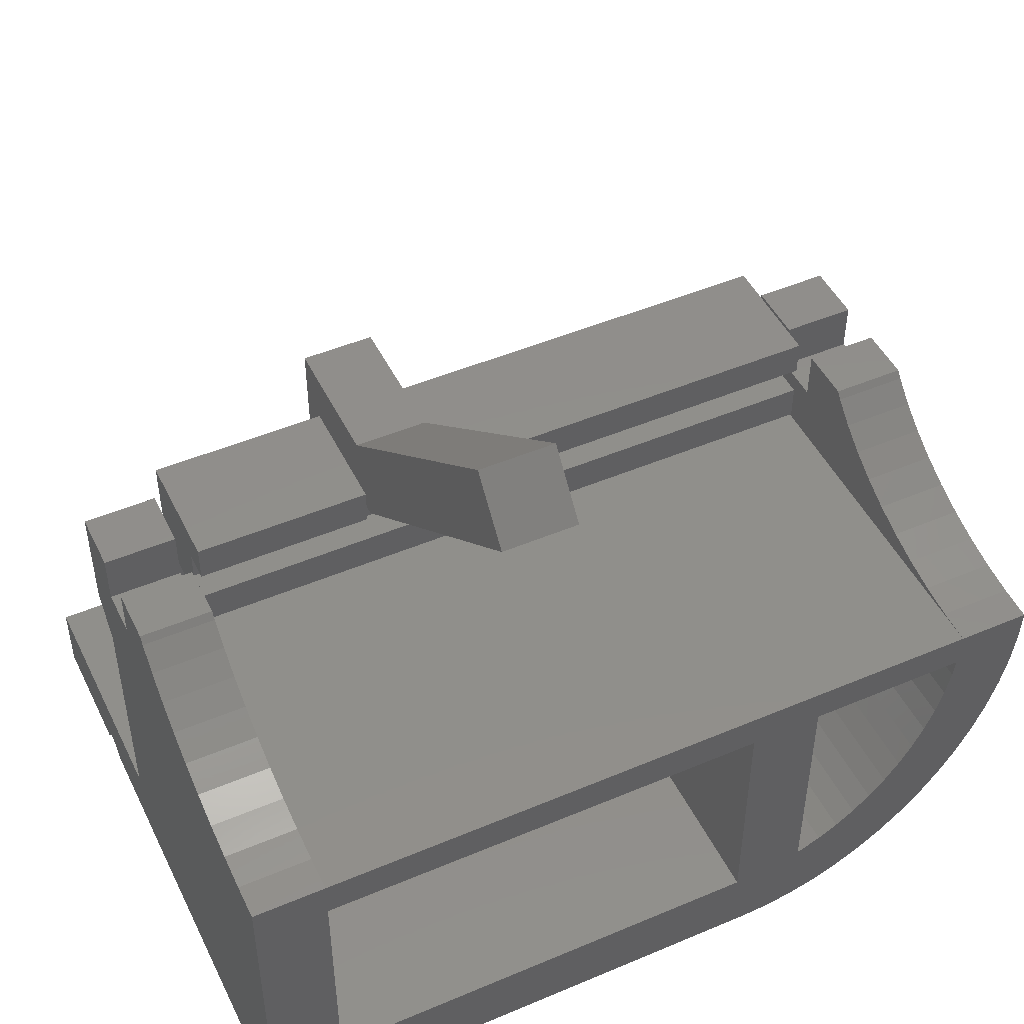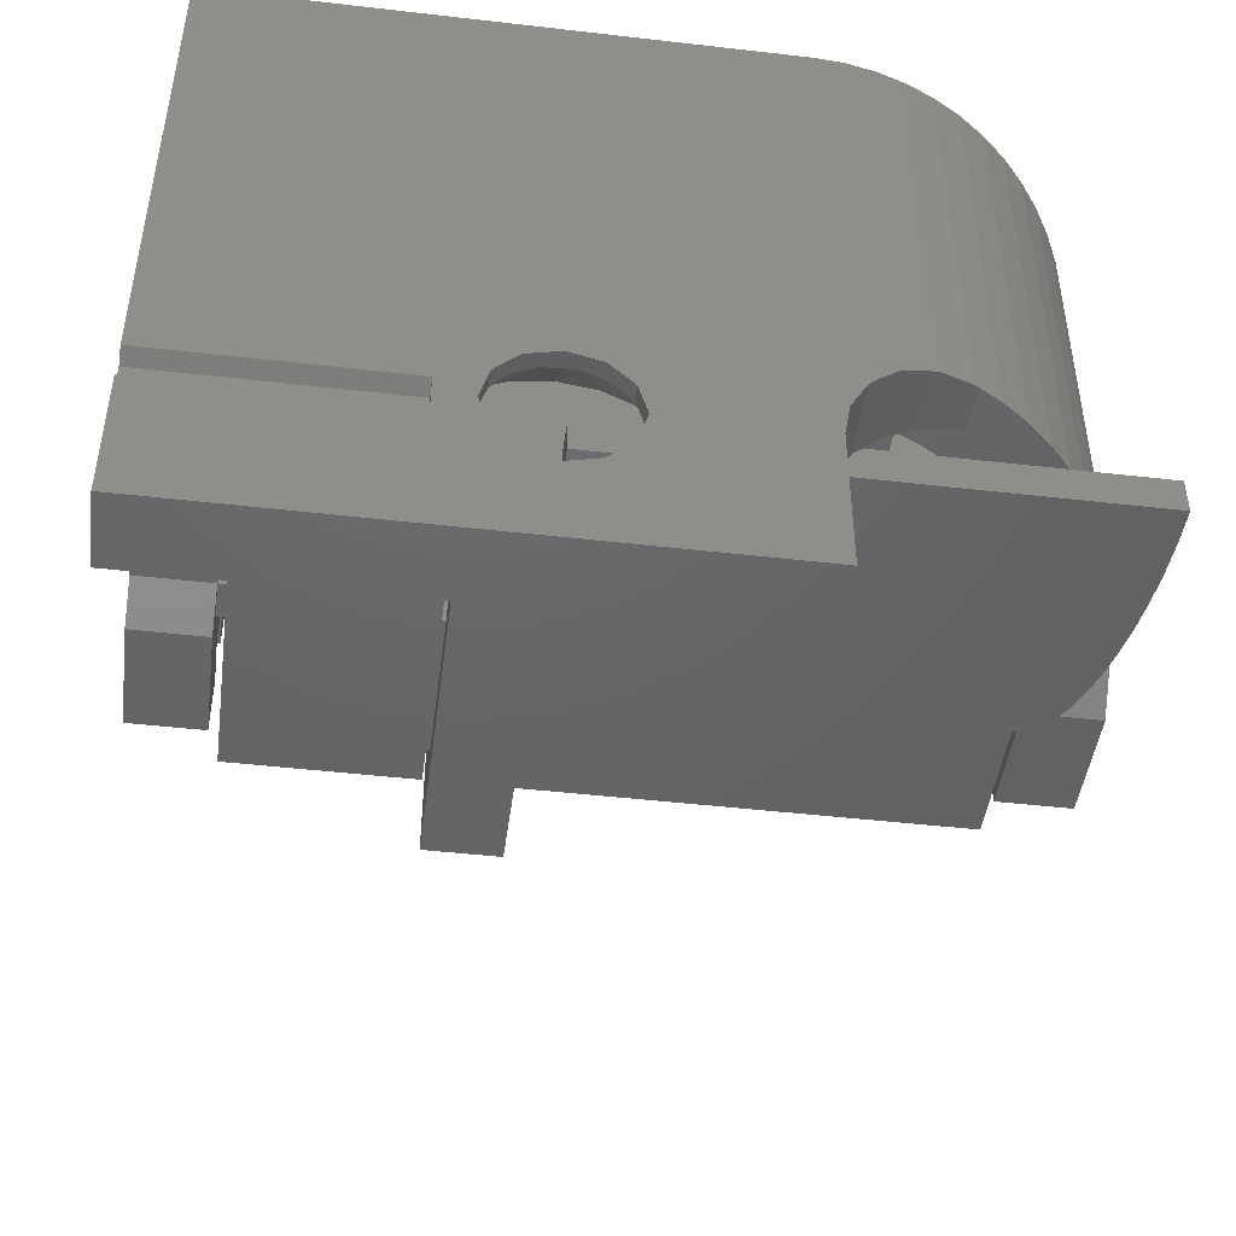
<metadata>
{"format":"stl","ext":"stl","renderer":"f3d","projection":"perspective","resolution":1024,"background":"white","views":[{"elev":47.8,"azim":154.6,"up":"+Z"},{"elev":-46.3,"azim":172.5,"up":"+Y"}]}
</metadata>
<code>
# stl→obj: 398 verts, 814 faces
v -4.95 6.803 62.61
v -4.95 5.15 61.4
v -4.95 6.652 62.8
v -4.95 7.354 62.06
v -4.95 7.99 61.56
v -4.95 8.7 61.11
v -4.95 9.478 60.72
v -4.95 2.2 59.8
v -4.95 10.31 60.39
v -4.95 11.19 60.14
v -4.95 12.11 59.95
v -4.95 13.05 59.84
v -4.95 14 59.8
v -4.95 3.85 61.4
v -4.95 2.2 62.8
v -4.95 3.85 62.8
v -4.95 5.15 62.8
v -2.95 2.2 62.8
v -2.95 3.85 62.8
v -2.95 5.15 62.8
v -2.95 6.652 62.8
v -2.95 3.85 61.4
v -2.95 2.6 59.23
v -2.95 3 59.8
v -2.95 2.6 59.74
v -2.95 2.2 59.74
v -2.95 5.15 61.4
v -2.95 6.803 62.61
v -2.95 7.354 62.06
v -2.95 7.99 61.56
v -2.95 8.7 61.11
v -2.95 9.478 60.72
v -2.95 10.31 60.39
v -2.95 11.19 60.14
v -2.95 13.05 59.84
v -2.95 14 59.8
v -2.95 12.11 59.95
v -2.95 3 58.75
v -3.004 2.2 59.7
v -4.946 2.2 59.7
v -3.245 2.328 59.55
v -3.53 2.585 59.24
v -3.541 2.6 59.23
v -4.911 2.925 58.84
v -4.899 3 58.75
v 16.05 14 52
v 16.05 3.042 58.7
v 16.05 14 58.7
v 16.05 3 52
v 16.05 3 58.75
v 16.05 14 58.75
v 16.05 2.2 59.7
v 16.05 3 59.8
v 16.05 6.803 62.61
v 16.05 5.15 61.4
v 16.05 6.652 62.8
v 16.05 7.354 62.06
v 16.05 7.99 61.56
v 16.05 8.7 61.11
v 16.05 9.478 60.72
v 16.05 10.31 60.39
v 16.05 11.19 60.14
v 16.05 12.11 59.95
v 16.05 13.05 59.84
v 16.05 14 59.8
v 16.05 3.85 61.4
v 16.05 2.2 62.8
v 16.05 3.85 62.8
v 16.05 5.15 62.8
v 18.05 2.2 62.8
v 18.05 3.85 62.8
v 18.05 5.15 62.8
v 18.05 6.652 62.8
v 18.05 3.85 61.4
v 18.05 2.2 59.7
v 18.05 3 58.75
v 18.05 13.05 59.84
v 18.05 14 50
v 18.05 14 59.8
v 18.05 12.11 59.95
v 18.05 11.19 60.14
v 18.05 3 52
v 18.05 10.31 60.39
v 18.05 9.478 60.72
v 18.05 8.7 61.11
v 18.05 5.15 61.4
v 18.05 7.99 61.56
v 18.05 7.354 62.06
v 18.05 6.803 62.61
v 18.05 0.4711 50
v 18.05 0.25 50.38
v 18.05 -0.25 50.38
v 18.05 -4 52
v 18.05 -0.4711 50
v 18.05 -4 50
v 6.004 0.9898 52
v 3.078 0.9271 52
v 3.236 0 52
v 4.75 3 52
v 2.618 1.763 52
v 1.902 2.427 52
v 1 2.853 52
v 0 3 52
v 10.04 3.046 52
v 12.25 0.0009508 52
v 12.25 0 52
v 12.1 0.9898 52
v 11.64 1.882 52
v 11.64 1.883 52
v 10.93 2.591 52
v 10.93 2.592 52
v 9.051 3.203 52
v 9.05 3.203 52
v 3.55 14 52
v 9.049 3.203 52
v 8.06 3.046 52
v 3.55 4.2 52
v 5.847 0.0009508 52
v 6.458 1.882 52
v 6.459 1.883 52
v 7.167 2.591 52
v 7.168 2.592 52
v 12.25 -0.0009508 52
v 12.1 -0.9898 52
v 11.64 -1.882 52
v 11.64 -1.883 52
v 10.93 -2.591 52
v 10.93 -2.592 52
v 10.04 -3.046 52
v 9.051 -3.203 52
v 9.05 -3.203 52
v 5.847 -0.0009508 52
v 5.847 0 52
v 6.004 -0.9898 52
v 3.236 -4 52
v 6.458 -1.882 52
v 6.459 -1.883 52
v 9.049 -3.203 52
v 8.06 -3.046 52
v 7.168 -2.592 52
v 7.167 -2.591 52
v 3.55 14 58.75
v 1.55 14 59.8
v 1.55 14 58.8
v -2.893 14 58.8
v 3.236 14 50
v 2.434 14 50.05
v -0.6229 14 51.16
v -1.312 14 51.65
v 0.1034 14 50.75
v 0.8597 14 50.42
v 1.639 14 50.19
v -4.911 14 58.84
v -4.793 14 57.89
v -2.831 14 58.28
v -2.684 14 57.54
v -4.598 14 56.96
v -2.479 14 56.82
v -4.327 14 56.05
v -2.22 14 56.12
v -3.983 14 55.18
v -1.907 14 55.47
v -3.57 14 54.36
v -1.546 14 54.85
v -3.092 14 53.58
v -1.138 14 54.28
v -2.552 14 52.87
v -0.6884 14 53.77
v -1.957 14 52.22
v -0.2008 14 53.31
v 0.3199 14 52.92
v 0.8687 14 52.59
v 1.44 14 52.34
v 1.55 14 52.3
v 11.75 -0.4711 50
v 10.8 0 50
v 11.75 0.4711 50
v 9.927 -1.518 50
v 10.57 -0.8767 50
v 9.05 -1.753 50
v 7.532 -0.8767 50
v 3.236 -4 50
v 7.297 0 50
v 8.173 -1.518 50
v 10.57 0.8767 50
v 9.927 1.518 50
v 9.05 1.753 50
v 8.173 1.518 50
v 7.532 0.8767 50
v 0 3 59.8
v 1.55 3 59.8
v 0.8687 3 52.59
v 1.44 3 52.34
v 0 3 52.05
v 0.3199 3 52.92
v 0 3 53.16
v 1.55 3 52.3
v 4.75 3 58.75
v 1.55 3 58.8
v 0 3 58.8
v -4.793 3 57.89
v -2.831 3 58.28
v -2.684 3 57.54
v -4.598 3 56.96
v -2.479 3 56.82
v -4.327 3 56.05
v -2.22 3 56.12
v -3.983 3 55.18
v -1.907 3 55.47
v -3.57 3 54.36
v -1.546 3 54.85
v -3.092 3 53.58
v -1.138 3 54.28
v -2.552 3 52.87
v -0.6884 3 53.77
v -1.957 3 52.22
v -1.761 3 52.05
v -0.2008 3 53.31
v -2.893 3 58.8
v -1.312 3 51.65
v -0.6229 3 51.16
v 0 3 50.8
v 0.1034 2.985 50.75
v 1.902 2.427 50.14
v 2.434 1.934 50.05
v 1.639 2.551 50.19
v 3.236 0 50
v 3.078 0.9271 50.01
v 2.618 1.763 50.04
v 0.8597 2.874 50.42
v 1 2.853 50.38
v 10.66 0.5241 50.39
v 10.57 0.8767 50.48
v 10.8 0.0304 50.45
v 10.8 0 50.46
v 7.437 0.5241 50.39
v 7.532 0.8767 50.48
v 7.305 0.0304 50.45
v 7.297 0 50.46
v 9.08 1.745 50.45
v 9.05 1.753 50.46
v 9.574 1.613 50.39
v 9.927 1.518 50.48
v 10.04 1.409 50.42
v 10.06 1.387 50.41
v 10.44 1.008 50.41
v 10.46 0.9857 50.42
v 8.173 1.518 50.48
v 8.526 1.613 50.39
v 9.02 1.745 50.45
v 9.927 -1.518 50.48
v 9.574 -1.613 50.39
v 9.08 -1.745 50.45
v 9.05 -1.753 50.46
v 9.02 -1.745 50.45
v 8.526 -1.613 50.39
v 8.173 -1.518 50.48
v 7.305 -0.03039 50.45
v 7.437 -0.5241 50.39
v 7.532 -0.8767 50.48
v 7.641 -0.9857 50.42
v 7.663 -1.008 50.41
v 8.042 -1.387 50.41
v 8.064 -1.409 50.42
v 8.064 1.409 50.42
v 8.042 1.387 50.41
v 7.663 1.008 50.41
v 7.641 0.9857 50.42
v 10.46 -0.9857 50.42
v 10.57 -0.8767 50.48
v 10.44 -1.008 50.41
v 10.06 -1.387 50.41
v 10.04 -1.409 50.42
v 10.8 -0.03039 50.45
v 10.66 -0.5241 50.39
v 11.75 -0.25 50.38
v 11.75 0.25 50.38
v 3.55 4.2 58.75
v -2.65 2.6 59.8
v -2.65 1.6 59.8
v -2.65 2.6 60.4
v -2.65 4.9 60.4
v -2.65 4.1 61.4
v -2.65 4.9 61.4
v -2.65 4.1 62.2
v -2.65 4.9 63.2
v -2.65 4.9 62.2
v -2.65 1.6 63.2
v 10.9 4.9 63.2
v 15.75 1.6 63.2
v 15.75 4.9 63.2
v 10.9 1.6 63.2
v 8.7 1.6 63.2
v 8.7 4.9 63.2
v 15.75 4.1 62.2
v 15.75 4.9 62.2
v 15.75 2.6 60.4
v 15.75 4.1 61.4
v 15.75 1.6 52.5
v 15.75 2.6 52.5
v 15.75 4.9 60.4
v 15.75 4.9 61.4
v 10.9 4.9 62.2
v 8.7 4.9 62.2
v 8.7 4.1 62.2
v 10.9 4.1 62.2
v 8.7 2.6 57.9
v -3.8 2.6 58.82
v -2.65 2.6 52.5
v 10.9 2.6 57.9
v 10.9 2.6 52.5
v -4.475 2.6 56.94
v -4.05 2.6 58.29
v -4.276 2.6 57.66
v -4.642 2.6 56.15
v -4.775 2.6 55.29
v -4.872 2.6 54.39
v 8.7 2.6 52.5
v -4.93 2.6 53.45
v -4.95 2.6 52.5
v -4.95 1.6 52.5
v -2.65 1.6 52.5
v 8.7 1.6 52.5
v 10.9 1.6 52.5
v -4.276 1.6 57.66
v -4.475 1.6 56.94
v -4.642 1.6 56.15
v -4.775 1.6 55.29
v -4.872 1.6 54.39
v -4.93 1.6 53.45
v 8.7 1.6 57.9
v 8.7 1.6 62.2
v -3.245 1.6 59.55
v -2.95 1.6 59.74
v -3.53 1.6 59.24
v -3.8 1.6 58.82
v -4.05 1.6 58.29
v 8.8 1.6 62.2
v 8.8 1.6 57.9
v 10.8 1.6 62.2
v 10.8 1.6 57.9
v 10.9 1.6 62.2
v 10.9 1.6 57.9
v 8.8 7.374 52.96
v 10.8 8.283 53.3
v 10.8 7.374 52.96
v 8.8 8.283 53.3
v 10.8 4.172 64.4
v 10.8 13.4 69.53
v 10.8 12.12 71.07
v 10.8 4.9 62.4
v 10.8 1.6 62.4
v 10.8 0.45 64.4
v 10.8 7.437 58.3
v 10.8 9.966 54.28
v 10.8 10.47 54.68
v 10.8 9.15 53.75
v 10.8 6.127 58.15
v 10.8 6.43 58.3
v 10.8 5.736 58
v 10.8 6.434 52.7
v 10.8 5.332 57.89
v 10.8 5.472 52.55
v 10.8 4.918 57.82
v 10.8 4.51 52.5
v 10.8 4.5 57.8
v 10.8 1.6 57.8
v 10.8 0.45 52.5
v 8.8 5.472 52.55
v 8.8 8.743 56.74
v 8.8 8.986 56.45
v 8.8 4.51 52.51
v 8.8 4.51 52.5
v 8.8 9.484 55.86
v 8.8 9.743 55.55
v 8.8 9.966 54.28
v 8.8 10.47 54.68
v 8.8 6.127 58.15
v 8.8 7.437 58.3
v 8.8 6.43 58.3
v 8.8 5.736 58
v 8.8 5.332 57.89
v 8.8 4.918 57.82
v 8.8 4.51 57.8
v 8.8 4.5 57.8
v 8.8 6.434 52.7
v 8.8 9.15 53.75
v 8.8 10.01 55.23
v 8.8 9.233 56.16
v 8.8 10.29 54.9
v 8.8 1.6 57.8
v 8.8 0.45 64.4
v 8.8 0.45 52.5
v 8.8 4.172 64.4
v 8.8 13.4 69.53
v 8.8 4.9 62.4
v 8.8 12.12 71.07
v 8.8 1.6 62.4
f 1 2 3
f 4 2 1
f 5 2 4
f 6 2 5
f 7 2 6
f 8 7 9
f 8 9 10
f 7 8 2
f 8 10 11
f 8 12 13
f 8 11 12
f 2 8 14
f 15 14 8
f 14 15 16
f 3 2 17
f 16 18 19
f 18 16 15
f 3 20 21
f 20 3 17
f 18 22 19
f 23 24 25
f 26 22 18
f 22 25 24
f 22 26 25
f 27 21 20
f 21 27 28
f 28 27 29
f 29 27 30
f 30 27 31
f 24 31 27
f 31 24 32
f 32 24 33
f 24 27 22
f 33 24 34
f 35 24 36
f 37 24 35
f 34 24 37
f 24 23 38
f 8 18 15
f 26 18 8
f 18 26 26
f 39 8 40
f 8 39 26
f 40 41 39
f 40 42 41
f 40 43 42
f 44 43 40
f 45 43 44
f 43 45 38
f 43 38 23
f 46 47 48
f 49 47 46
f 50 47 49
f 48 51 46
f 50 52 53
f 54 55 56
f 57 55 54
f 58 55 57
f 59 55 58
f 53 59 60
f 53 60 61
f 53 61 62
f 59 53 55
f 53 62 63
f 53 64 65
f 53 63 64
f 55 53 66
f 52 66 53
f 66 52 67
f 66 67 68
f 56 55 69
f 47 51 48
f 51 47 50
f 68 70 71
f 70 68 67
f 56 72 73
f 72 56 69
f 70 74 71
f 74 70 75
f 74 75 76
f 77 78 79
f 80 78 77
f 81 78 80
f 82 81 83
f 82 83 84
f 76 84 85
f 86 85 87
f 86 87 88
f 86 88 89
f 86 89 73
f 86 73 72
f 85 86 76
f 76 86 74
f 84 76 82
f 81 82 78
f 82 90 78
f 82 91 90
f 82 92 91
f 93 92 82
f 93 94 92
f 94 93 95
f 52 70 67
f 70 52 75
f 50 75 52
f 75 50 76
f 96 97 98
f 99 100 97
f 99 101 100
f 99 102 101
f 102 99 103
f 104 49 46
f 49 105 106
f 49 107 105
f 49 108 107
f 49 109 108
f 49 110 109
f 49 111 110
f 49 104 111
f 46 112 104
f 46 113 112
f 114 113 46
f 113 114 115
f 115 114 116
f 117 116 114
f 99 116 117
f 98 118 96
f 97 96 99
f 119 99 96
f 120 99 119
f 121 99 120
f 116 99 122
f 122 99 121
f 49 93 82
f 123 49 106
f 49 123 93
f 124 93 123
f 125 93 124
f 126 93 125
f 127 93 126
f 128 93 127
f 129 93 128
f 130 93 129
f 131 93 130
f 98 132 133
f 118 98 133
f 132 98 134
f 135 134 98
f 134 135 136
f 136 135 137
f 131 135 93
f 138 135 131
f 139 135 138
f 140 135 139
f 141 135 140
f 137 135 141
f 142 143 79
f 144 143 142
f 143 145 13
f 142 79 51
f 79 46 51
f 146 114 46
f 147 114 146
f 114 148 149
f 114 150 148
f 114 151 150
f 114 152 151
f 78 46 79
f 146 46 78
f 114 147 152
f 13 145 153
f 154 145 155
f 145 154 153
f 156 154 155
f 156 157 154
f 158 157 156
f 159 158 160
f 158 159 157
f 161 160 162
f 160 161 159
f 163 162 164
f 162 163 161
f 165 164 166
f 167 166 168
f 164 165 163
f 169 168 170
f 149 170 171
f 166 167 165
f 149 171 172
f 149 172 173
f 149 173 174
f 168 169 167
f 145 143 144
f 142 174 144
f 114 174 142
f 149 174 114
f 170 149 169
f 95 175 94
f 175 176 177
f 178 175 95
f 175 179 176
f 175 178 179
f 95 180 178
f 181 182 183
f 184 182 181
f 180 182 184
f 182 180 95
f 177 78 90
f 185 177 176
f 186 177 185
f 177 186 78
f 187 78 186
f 146 187 188
f 146 188 189
f 182 189 183
f 146 189 182
f 187 146 78
f 135 182 93
f 93 182 95
f 143 190 191
f 36 190 143
f 190 36 24
f 36 143 13
f 192 103 193
f 103 192 194
f 195 194 192
f 194 195 196
f 49 76 50
f 76 49 82
f 197 198 199
f 193 103 197
f 197 99 198
f 99 197 103
f 199 191 190
f 199 190 200
f 191 199 198
f 191 198 53
f 53 198 50
f 201 38 45
f 38 201 202
f 201 203 202
f 204 203 201
f 204 205 203
f 206 205 204
f 205 206 207
f 208 207 206
f 207 208 209
f 210 209 208
f 209 210 211
f 212 211 210
f 211 212 213
f 214 213 212
f 213 214 215
f 216 215 214
f 217 215 216
f 215 217 218
f 194 218 217
f 218 194 196
f 24 219 190
f 38 219 24
f 219 38 202
f 190 219 200
f 220 194 217
f 194 220 103
f 221 103 220
f 103 221 222
f 171 192 172
f 192 171 195
f 168 218 170
f 218 168 215
f 203 158 156
f 158 203 205
f 211 166 164
f 166 211 213
f 202 156 155
f 156 202 203
f 219 155 145
f 155 219 202
f 205 160 158
f 160 205 207
f 213 168 166
f 168 213 215
f 209 164 162
f 164 209 211
f 173 197 174
f 197 173 193
f 171 196 195
f 170 196 171
f 196 170 218
f 207 162 160
f 162 207 209
f 172 193 173
f 193 172 192
f 200 144 199
f 145 200 219
f 200 145 144
f 222 150 223
f 221 150 222
f 150 221 148
f 224 147 225
f 226 147 224
f 147 226 152
f 216 167 169
f 167 216 214
f 182 227 146
f 228 146 227
f 229 146 228
f 225 146 229
f 146 225 147
f 223 151 230
f 151 223 150
f 220 148 221
f 148 220 149
f 204 154 157
f 154 204 201
f 44 13 153
f 8 44 40
f 44 8 13
f 212 163 165
f 163 212 210
f 208 159 161
f 159 208 206
f 231 152 226
f 230 152 231
f 152 230 151
f 217 149 220
f 169 217 216
f 217 169 149
f 206 157 159
f 157 206 204
f 201 153 154
f 45 153 201
f 153 45 44
f 210 161 163
f 161 210 208
f 214 165 167
f 165 214 212
f 185 232 233
f 176 232 185
f 232 176 234
f 234 176 235
f 236 189 237
f 183 236 238
f 183 238 239
f 236 183 189
f 187 240 241
f 240 187 242
f 186 242 187
f 242 186 243
f 186 244 243
f 186 245 244
f 186 246 245
f 185 246 186
f 246 185 247
f 247 185 233
f 248 188 249
f 187 250 249
f 187 249 188
f 250 187 241
f 251 178 252
f 180 252 178
f 252 180 253
f 253 180 254
f 255 180 256
f 180 255 254
f 184 256 180
f 256 184 257
f 258 183 239
f 259 183 258
f 181 259 260
f 259 181 183
f 261 181 260
f 262 181 261
f 263 181 262
f 184 263 264
f 184 264 257
f 263 184 181
f 265 188 248
f 266 188 265
f 267 188 266
f 189 267 268
f 189 268 237
f 267 189 188
f 179 269 270
f 179 271 269
f 179 272 271
f 178 272 179
f 272 178 273
f 273 178 251
f 176 274 235
f 176 275 274
f 179 275 176
f 275 179 270
f 276 91 92
f 91 276 277
f 177 91 277
f 91 177 90
f 276 177 277
f 177 276 175
f 94 276 92
f 276 94 175
f 231 101 102
f 226 101 231
f 101 226 224
f 224 100 101
f 225 100 224
f 100 225 229
f 97 229 228
f 229 97 100
f 223 103 222
f 103 223 102
f 230 102 223
f 102 230 231
f 98 228 227
f 228 98 97
f 182 98 227
f 98 182 135
f 235 105 234
f 105 235 106
f 132 259 258
f 259 132 134
f 122 266 265
f 266 122 121
f 271 127 126
f 127 271 272
f 233 107 108
f 107 233 232
f 233 108 247
f 272 128 127
f 128 272 273
f 132 239 133
f 239 132 258
f 105 232 234
f 232 105 107
f 263 140 264
f 140 263 141
f 262 141 263
f 141 262 137
f 121 267 266
f 267 121 120
f 246 108 109
f 108 246 247
f 243 111 104
f 111 243 244
f 243 104 242
f 110 246 109
f 246 110 245
f 235 123 106
f 123 235 274
f 252 130 129
f 130 252 253
f 251 128 273
f 128 251 129
f 129 251 252
f 271 125 269
f 125 271 126
f 136 262 261
f 262 136 137
f 260 136 261
f 134 260 259
f 260 134 136
f 254 138 131
f 138 254 255
f 239 118 133
f 118 239 238
f 249 115 116
f 115 249 250
f 116 248 249
f 122 248 116
f 248 122 265
f 242 112 240
f 112 242 104
f 111 245 110
f 245 111 244
f 130 254 131
f 254 130 253
f 275 123 274
f 123 275 124
f 270 124 275
f 124 270 125
f 125 270 269
f 256 138 255
f 138 256 139
f 257 139 256
f 140 257 264
f 257 140 139
f 118 236 96
f 236 118 238
f 119 237 268
f 96 237 119
f 237 96 236
f 115 241 113
f 241 115 250
f 119 267 120
f 267 119 268
f 241 112 113
f 112 241 240
f 12 37 35
f 37 12 11
f 64 80 77
f 80 64 63
f 36 13 35
f 35 13 12
f 65 77 79
f 77 65 64
f 28 3 21
f 3 28 1
f 89 56 73
f 56 89 54
f 10 33 34
f 33 10 9
f 62 83 81
f 83 62 61
f 11 34 37
f 34 11 10
f 63 81 80
f 81 63 62
f 6 30 31
f 30 6 5
f 59 87 85
f 87 59 58
f 9 32 33
f 32 9 7
f 61 84 83
f 84 61 60
f 5 29 30
f 29 5 4
f 58 88 87
f 88 58 57
f 4 28 29
f 28 4 1
f 57 89 88
f 89 57 54
f 7 31 32
f 31 7 6
f 60 85 84
f 85 60 59
f 2 22 27
f 22 2 14
f 55 74 86
f 74 55 66
f 22 16 19
f 16 22 14
f 74 68 71
f 68 74 66
f 2 20 17
f 20 2 27
f 55 72 69
f 72 55 86
f 278 114 142
f 114 278 117
f 50 198 51
f 142 198 278
f 198 142 51
f 99 278 198
f 278 99 117
f 197 144 174
f 144 197 199
f 143 65 79
f 143 53 65
f 53 143 191
f 279 280 281
f 282 283 284
f 283 281 285
f 281 283 282
f 285 286 287
f 288 285 281
f 288 281 280
f 285 288 286
f 289 290 291
f 290 289 292
f 286 293 294
f 293 286 288
f 291 295 296
f 295 297 298
f 290 295 291
f 295 290 297
f 299 297 290
f 297 299 300
f 298 301 302
f 301 298 297
f 281 301 297
f 301 281 282
f 296 289 291
f 289 296 303
f 304 286 294
f 286 304 287
f 301 284 302
f 284 301 282
f 285 304 305
f 304 285 287
f 306 296 295
f 296 306 303
f 284 298 302
f 298 284 283
f 295 306 306
f 306 298 305
f 298 306 295
f 305 285 305
f 283 305 298
f 305 283 285
f 307 281 297
f 281 307 279
f 23 279 307
f 23 308 43
f 279 23 25
f 309 23 307
f 307 297 310
f 300 310 297
f 310 300 311
f 312 23 309
f 23 313 308
f 23 314 313
f 23 312 314
f 312 309 315
f 315 309 316
f 316 309 317
f 309 307 318
f 317 309 319
f 319 309 320
f 321 309 322
f 309 321 320
f 322 318 323
f 318 322 309
f 324 300 299
f 300 324 311
f 322 280 325
f 322 325 326
f 322 326 327
f 322 327 328
f 322 328 329
f 322 329 330
f 322 330 321
f 280 322 331
f 331 322 323
f 288 332 293
f 280 332 288
f 331 332 280
f 333 280 334
f 335 280 333
f 280 335 336
f 280 336 337
f 325 280 337
f 332 331 338
f 338 331 339
f 340 341 342
f 342 290 292
f 343 342 341
f 342 343 290
f 299 343 324
f 343 299 290
f 308 42 43
f 336 42 308
f 42 336 335
f 328 315 316
f 315 328 327
f 321 319 320
f 319 321 330
f 327 312 315
f 312 327 326
f 26 279 25
f 279 26 280
f 334 26 26
f 26 334 280
f 329 316 317
f 316 329 328
f 330 317 319
f 317 330 329
f 39 334 26
f 333 39 41
f 39 333 334
f 337 308 313
f 308 337 336
f 326 314 312
f 314 326 325
f 335 41 42
f 41 335 333
f 325 313 314
f 313 325 337
f 331 318 307
f 318 331 323
f 343 341 310
f 339 310 341
f 307 339 331
f 339 307 310
f 324 310 311
f 310 324 343
f 294 305 304
f 293 305 294
f 332 305 293
f 305 332 305
f 306 342 306
f 306 289 303
f 292 306 342
f 306 292 289
f 306 340 342
f 306 338 340
f 305 338 306
f 332 338 305
f 344 345 346
f 345 344 347
f 348 349 350
f 349 348 351
f 348 352 351
f 340 353 341
f 352 353 340
f 353 352 348
f 354 355 356
f 355 354 357
f 357 354 345
f 358 345 354
f 345 358 346
f 358 354 359
f 360 346 358
f 346 360 361
f 362 361 360
f 361 362 363
f 364 363 362
f 364 365 363
f 366 365 364
f 367 365 366
f 368 365 367
f 368 341 353
f 365 368 365
f 341 368 367
f 369 370 371
f 372 369 373
f 369 372 370
f 347 374 375
f 374 347 344
f 376 356 355
f 356 376 377
f 378 379 370
f 379 378 380
f 370 381 378
f 370 382 381
f 372 382 370
f 382 372 383
f 384 383 372
f 383 384 385
f 386 346 361
f 346 386 344
f 387 375 388
f 375 387 347
f 373 363 365
f 363 373 369
f 347 357 345
f 357 347 387
f 369 361 363
f 361 369 386
f 386 371 389
f 371 386 369
f 344 389 374
f 389 344 386
f 387 355 357
f 355 387 376
f 376 388 390
f 388 376 387
f 376 390 377
f 378 360 358
f 360 378 381
f 380 358 359
f 358 380 378
f 382 364 362
f 364 382 383
f 381 362 360
f 362 381 382
f 383 366 364
f 366 383 385
f 379 359 354
f 359 379 380
f 354 370 379
f 354 371 370
f 356 371 354
f 371 356 389
f 389 356 374
f 374 356 375
f 375 356 388
f 388 356 390
f 390 356 377
f 373 391 384
f 392 339 393
f 391 393 339
f 393 391 373
f 394 395 396
f 395 394 397
f 398 394 396
f 339 392 338
f 398 392 394
f 338 392 398
f 385 367 366
f 367 385 391
f 385 384 391
f 393 365 368
f 365 393 373
f 393 353 392
f 353 393 368
f 365 365 373
f 373 384 372
f 373 373 384
f 373 373 365
f 394 353 348
f 353 394 392
f 340 398 352
f 398 340 338
f 367 339 341
f 339 367 391
f 398 351 352
f 351 398 396
f 397 348 350
f 348 397 394
f 349 397 350
f 397 349 395
f 396 349 351
f 349 396 395

</code>
